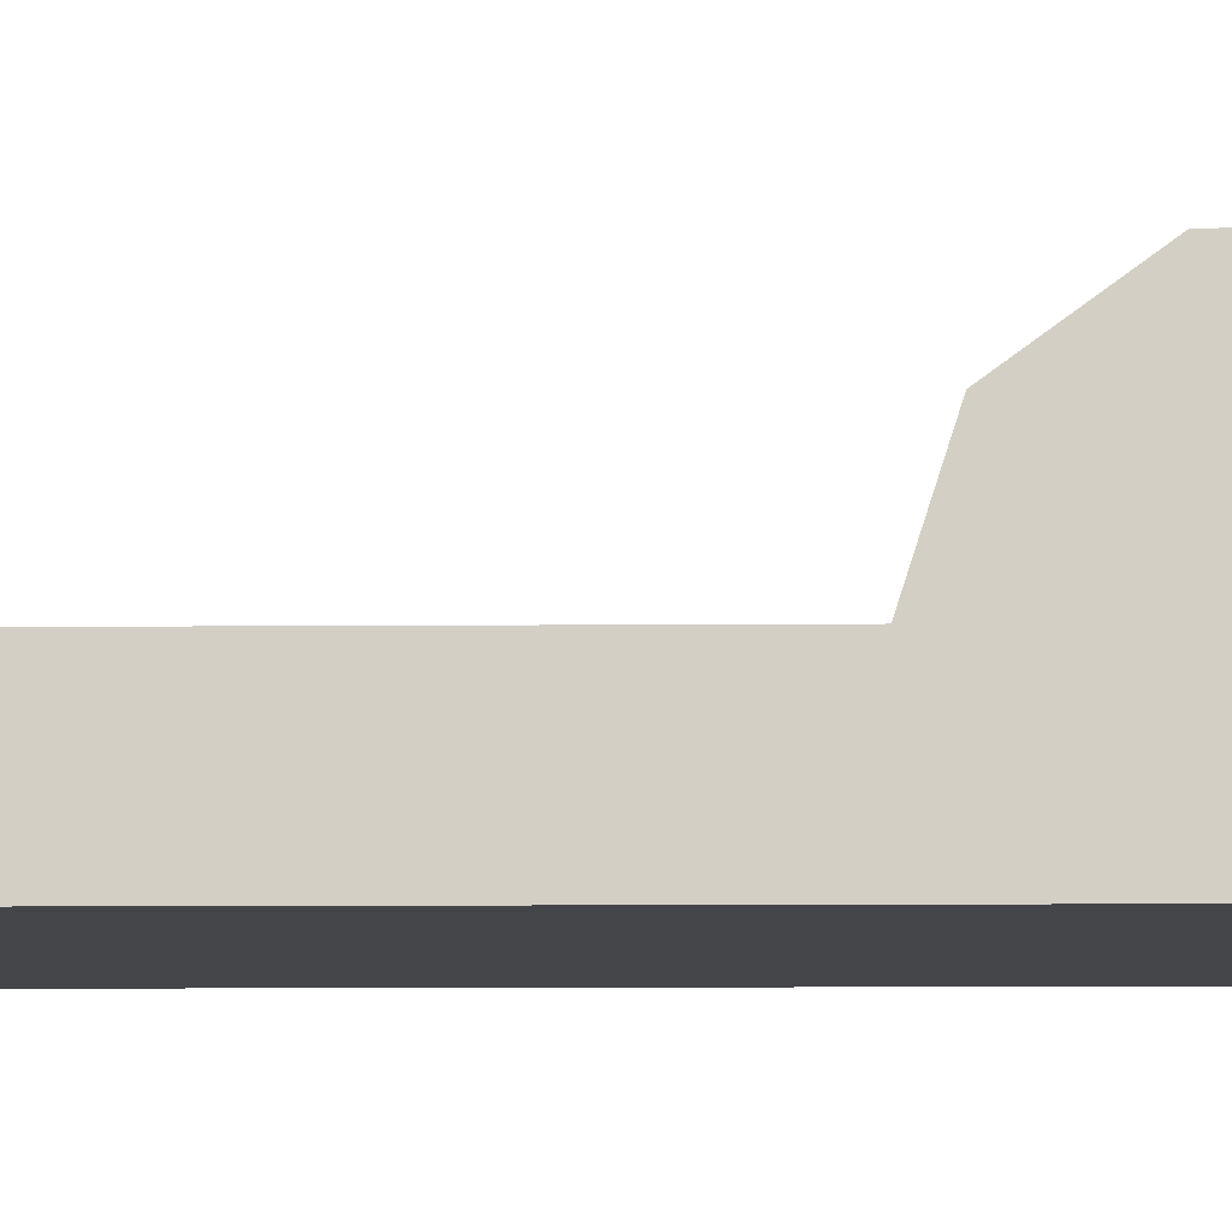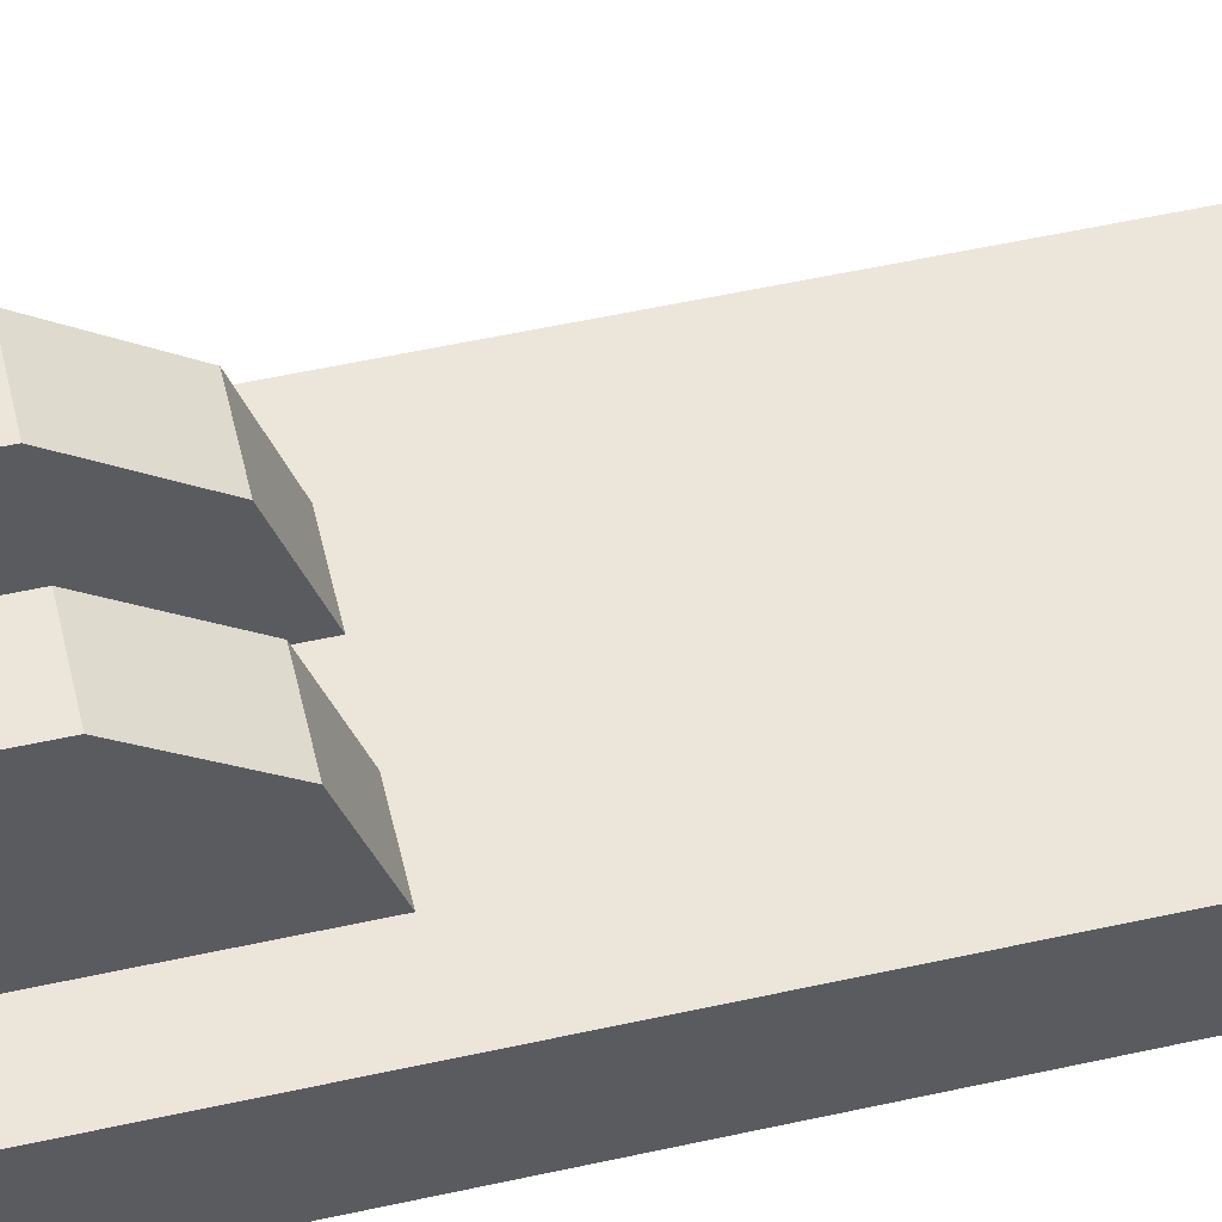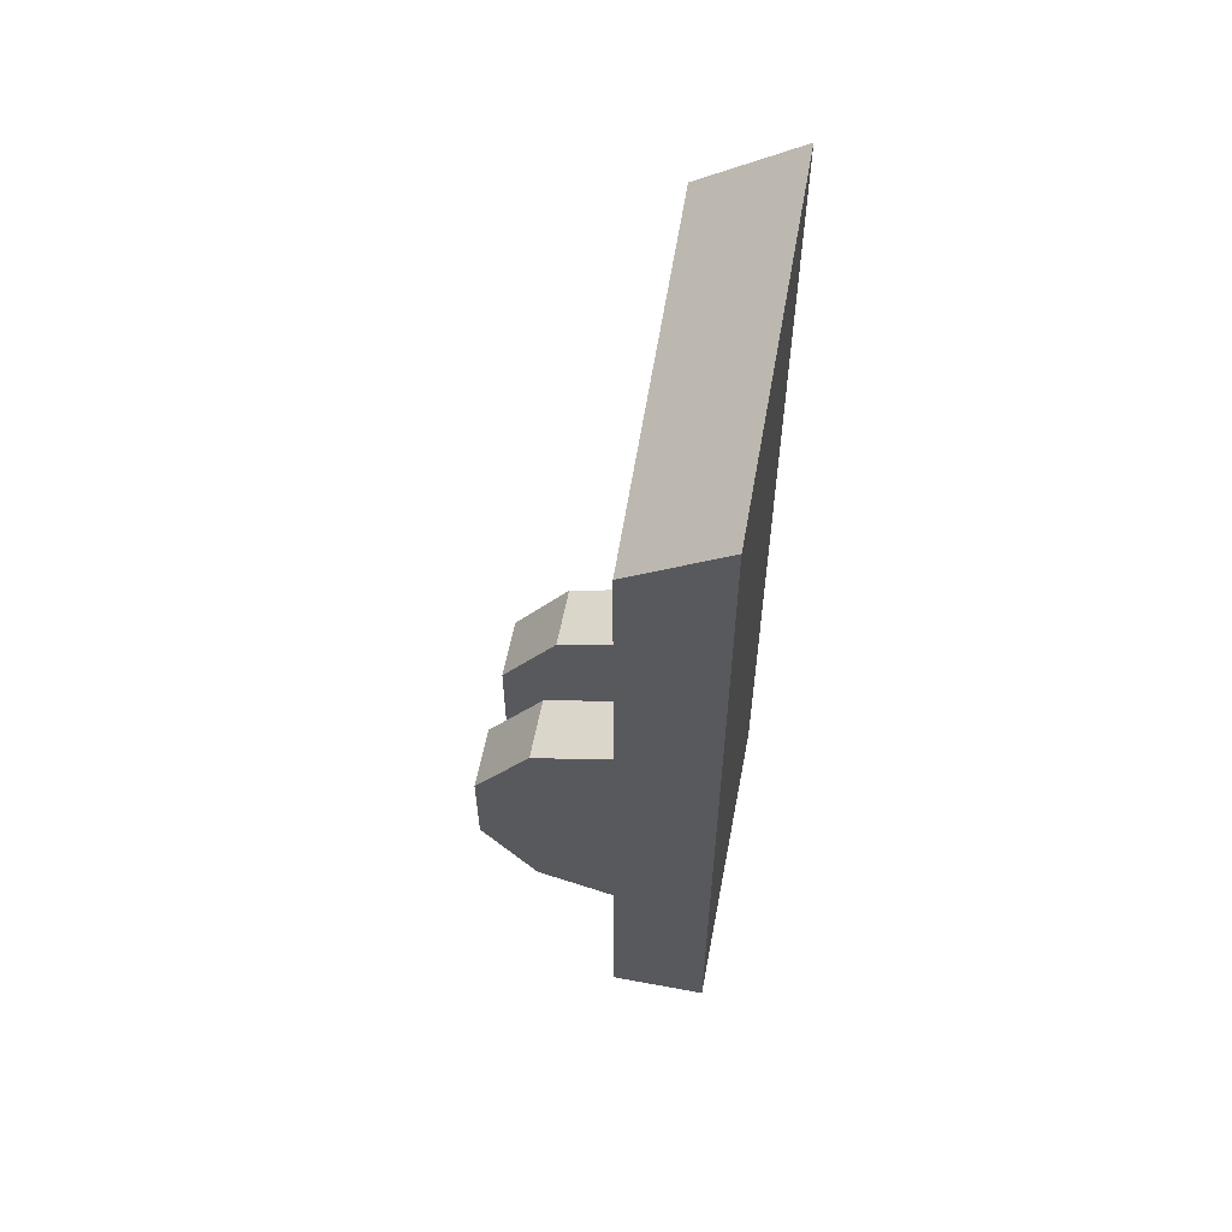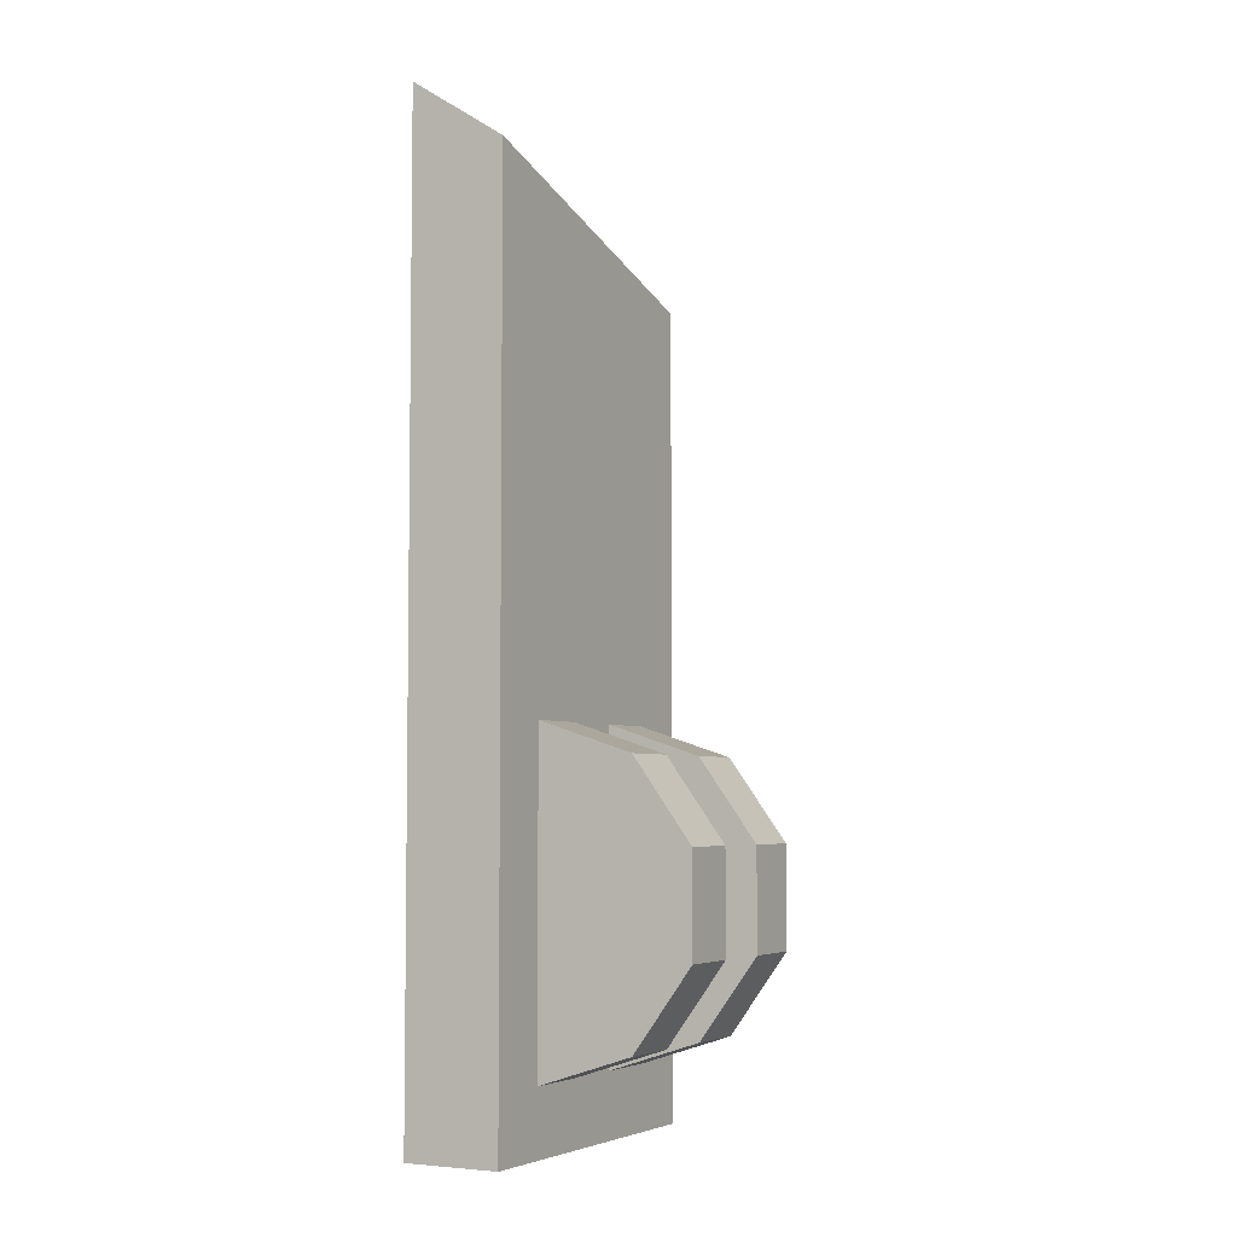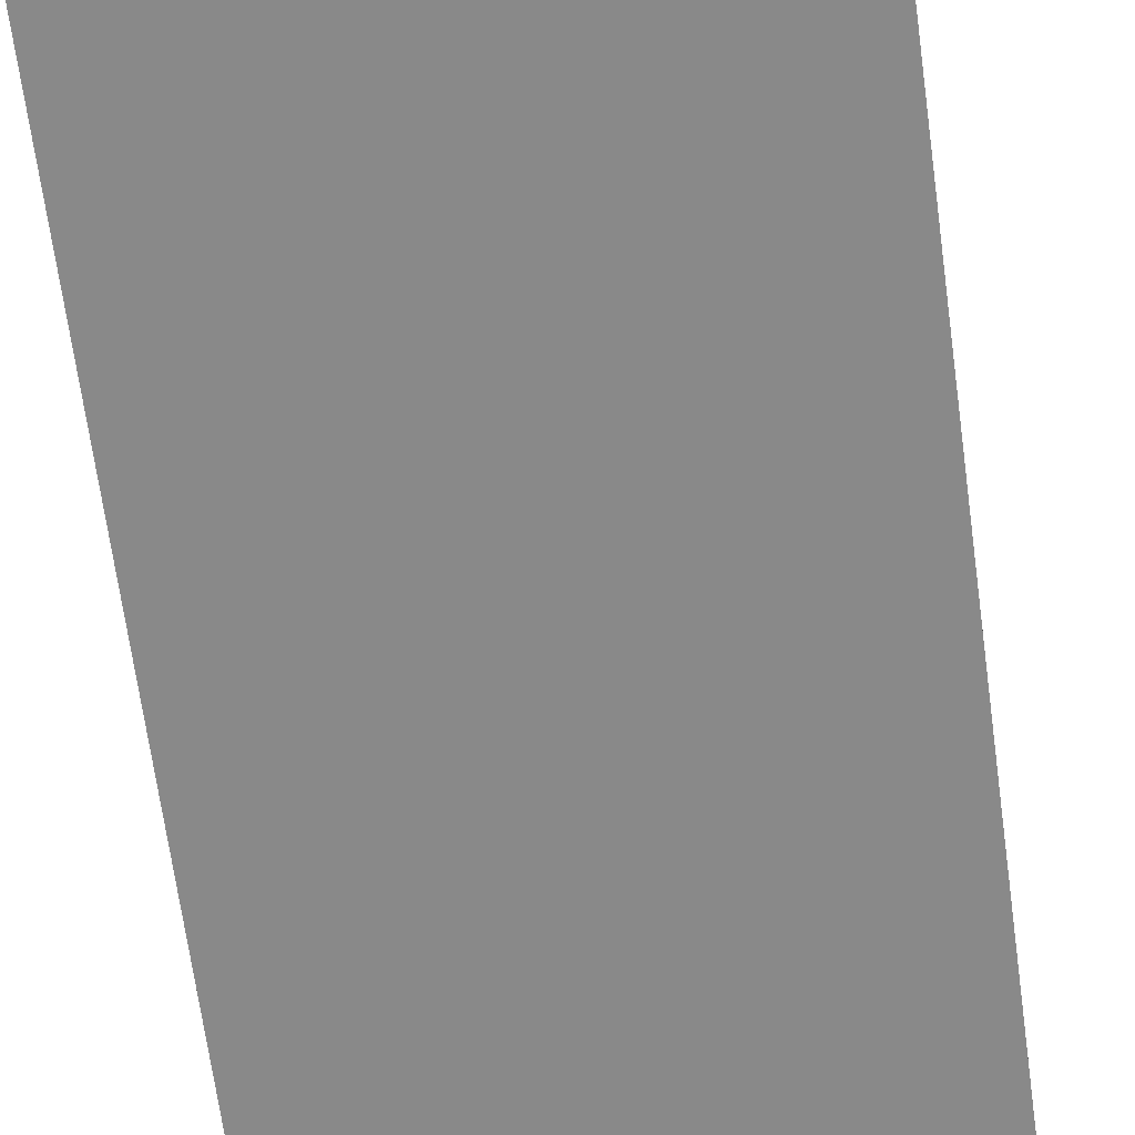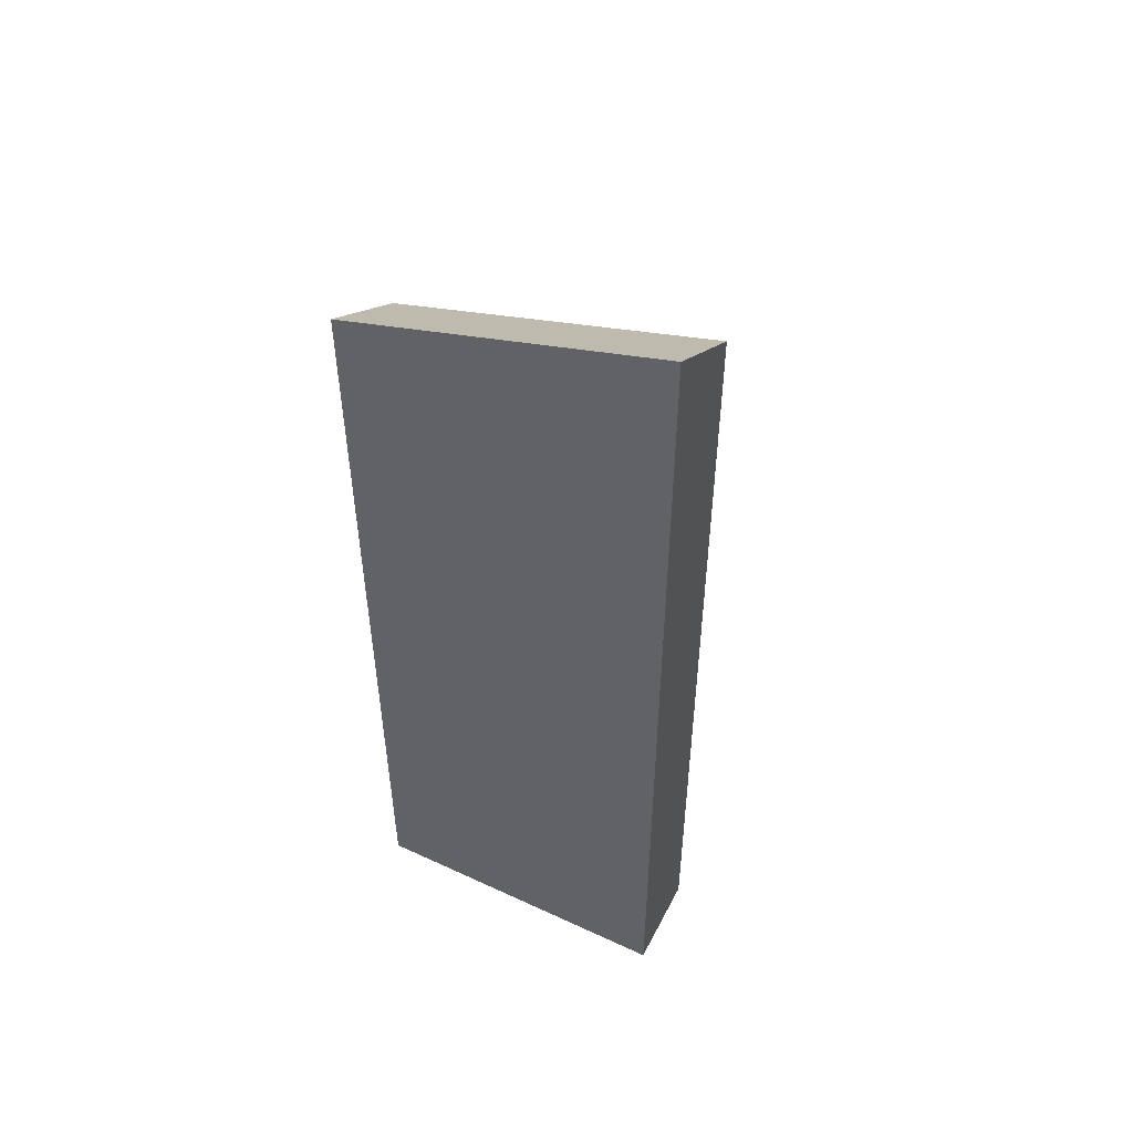
<metadata>
{"format":"obj","ext":"obj","renderer":"f3d","projection":"perspective","resolution":1024,"background":"white","views":[{"elev":-8.9,"azim":91.3,"up":"+Y"},{"elev":54.3,"azim":-103.2,"up":"+Y"},{"elev":58.7,"azim":-79.2,"up":"+Z"},{"elev":-4.9,"azim":118.8,"up":"+Z"},{"elev":-63.2,"azim":7.5,"up":"+Y"},{"elev":51.5,"azim":26.7,"up":"+Z"}]}
</metadata>
<code>
v 0.03 0.02255 -0.01545
v 0.01 0.004389 -0.04045
v 0.01 0.02255 -0.01545
f 1 2 3
v 0.03 0.004389 -0.04045
f 2 1 4
v 0.03 -0.025 -0.05
f 1 5 4
v 0.03 0.02255 -0
f 6 5 1
v 0.03 0.02255 0.01545
f 7 5 6
v 0.03 0.004389 0.04045
f 8 5 7
v 0.03 -0.025 0.05
f 5 8 9
v 0.01 -0.025 0.05
f 8 10 9
v 0.01 0.004389 0.04045
f 10 8 11
v 0.01 0.02255 0.01545
f 8 12 11
f 12 8 7
v 0.01 0.02255 -0
f 7 13 12
f 13 7 6
f 6 3 13
f 3 6 1
v 0.01 -0.025 -0.05
f 14 13 3
f 14 12 13
f 14 11 12
f 11 14 10
v -0.01 -0.025 -0.05
f 14 15 10
v 0.05 -0.025 -0.07
f 16 15 14
v -0.03 -0.025 -0.05
f 16 17 15
v -0.05 -0.025 -0.07
f 18 17 16
v -0.03 -0.025 0.05
f 17 18 19
v -0.05 -0.025 0.18
f 20 19 18
v 0.05 -0.025 0.21
f 19 20 21
v -0.05 -0.055 0.2
f 22 21 20
v 0.05 -0.055 0.23
f 21 22 23
v 0.05 -0.055 -0.07
f 22 24 23
v -0.05 -0.055 -0.07
f 24 22 25
f 20 25 22
f 25 20 18
f 18 24 25
f 24 18 16
f 21 24 16
f 24 21 23
f 16 5 21
f 16 14 5
f 2 5 14
f 5 2 4
f 14 3 2
f 9 21 5
f 10 21 9
v -0.01 -0.025 0.05
f 26 21 10
f 19 21 26
v -0.01 0.004389 0.04045
f 27 19 26
v -0.03 0.004389 0.04045
f 19 27 28
v -0.03 0.02255 0.01545
f 27 29 28
v -0.01 0.02255 0.01545
f 29 27 30
f 27 15 30
f 15 27 26
f 26 10 15
v -0.01 0.02255 -0
f 30 15 31
v -0.01 0.02255 -0.01545
f 31 15 32
v -0.01 0.004389 -0.04045
f 32 15 33
v -0.03 0.004389 -0.04045
f 15 34 33
f 34 15 17
v -0.03 0.02255 -0.01545
f 17 35 34
v -0.03 0.02255 -0
f 17 36 35
f 17 29 36
f 17 28 29
f 28 17 19
f 30 36 29
f 36 30 31
f 31 35 36
f 35 31 32
f 32 34 35
f 34 32 33

</code>
